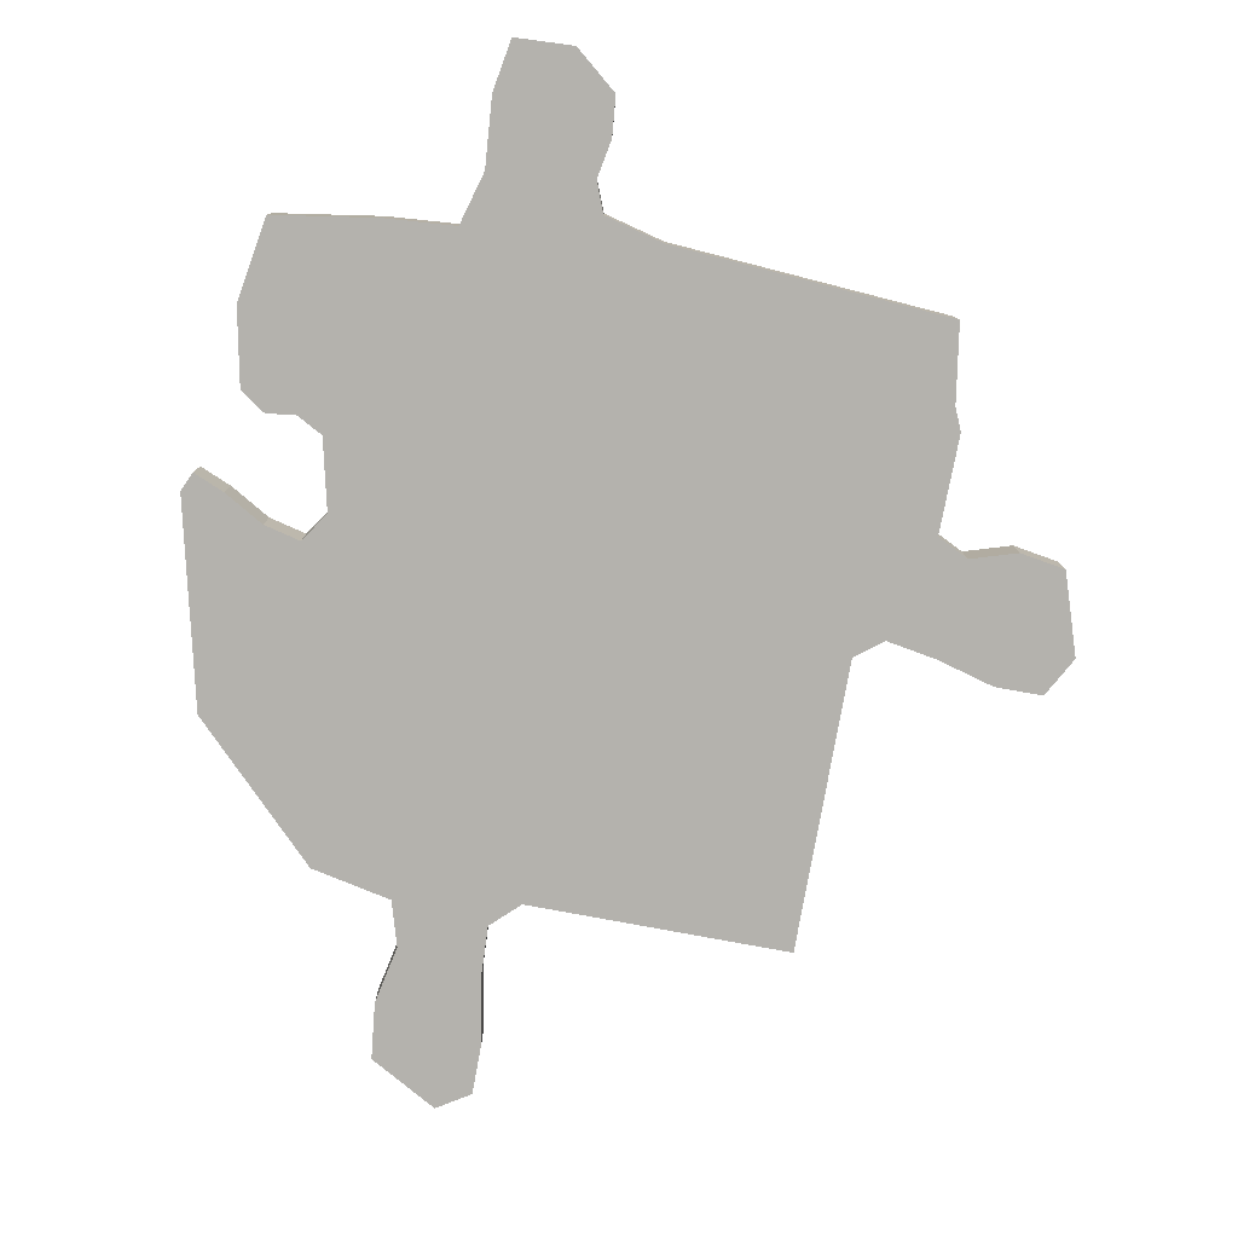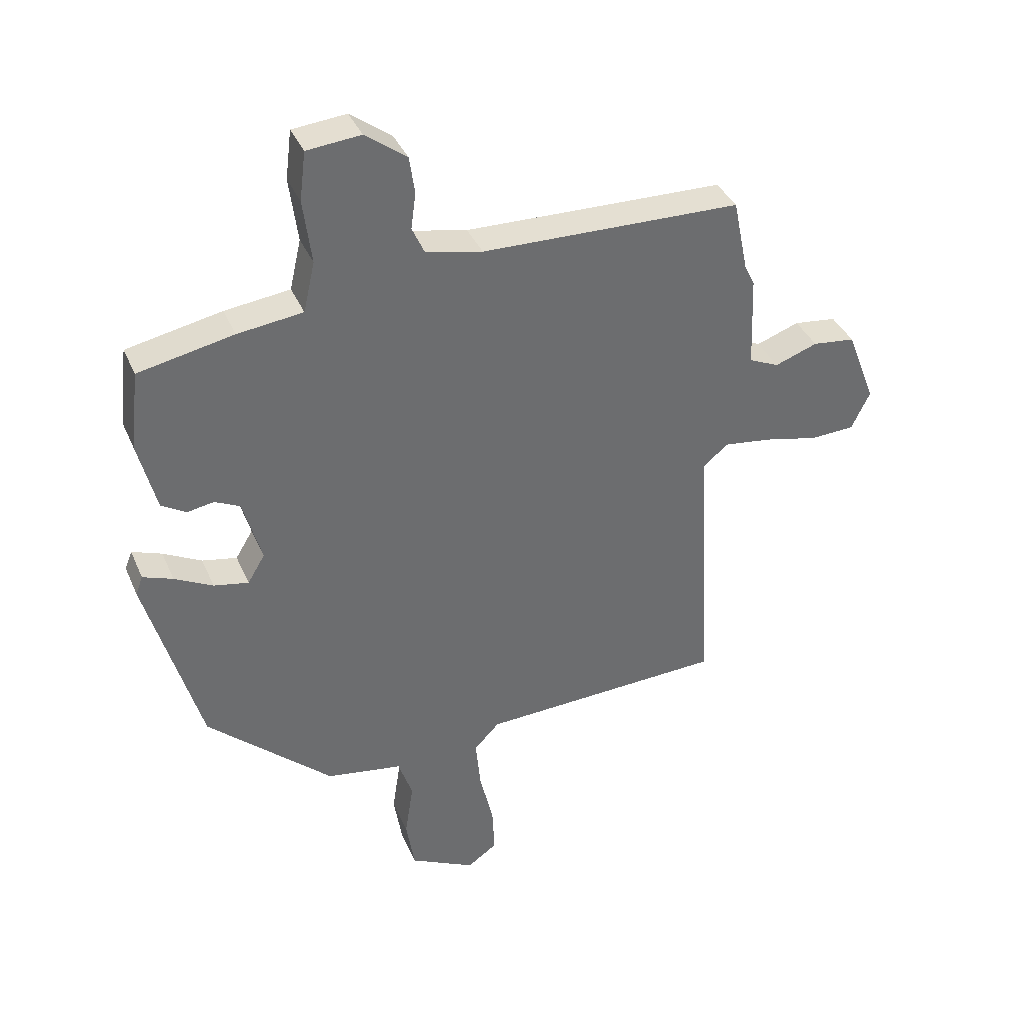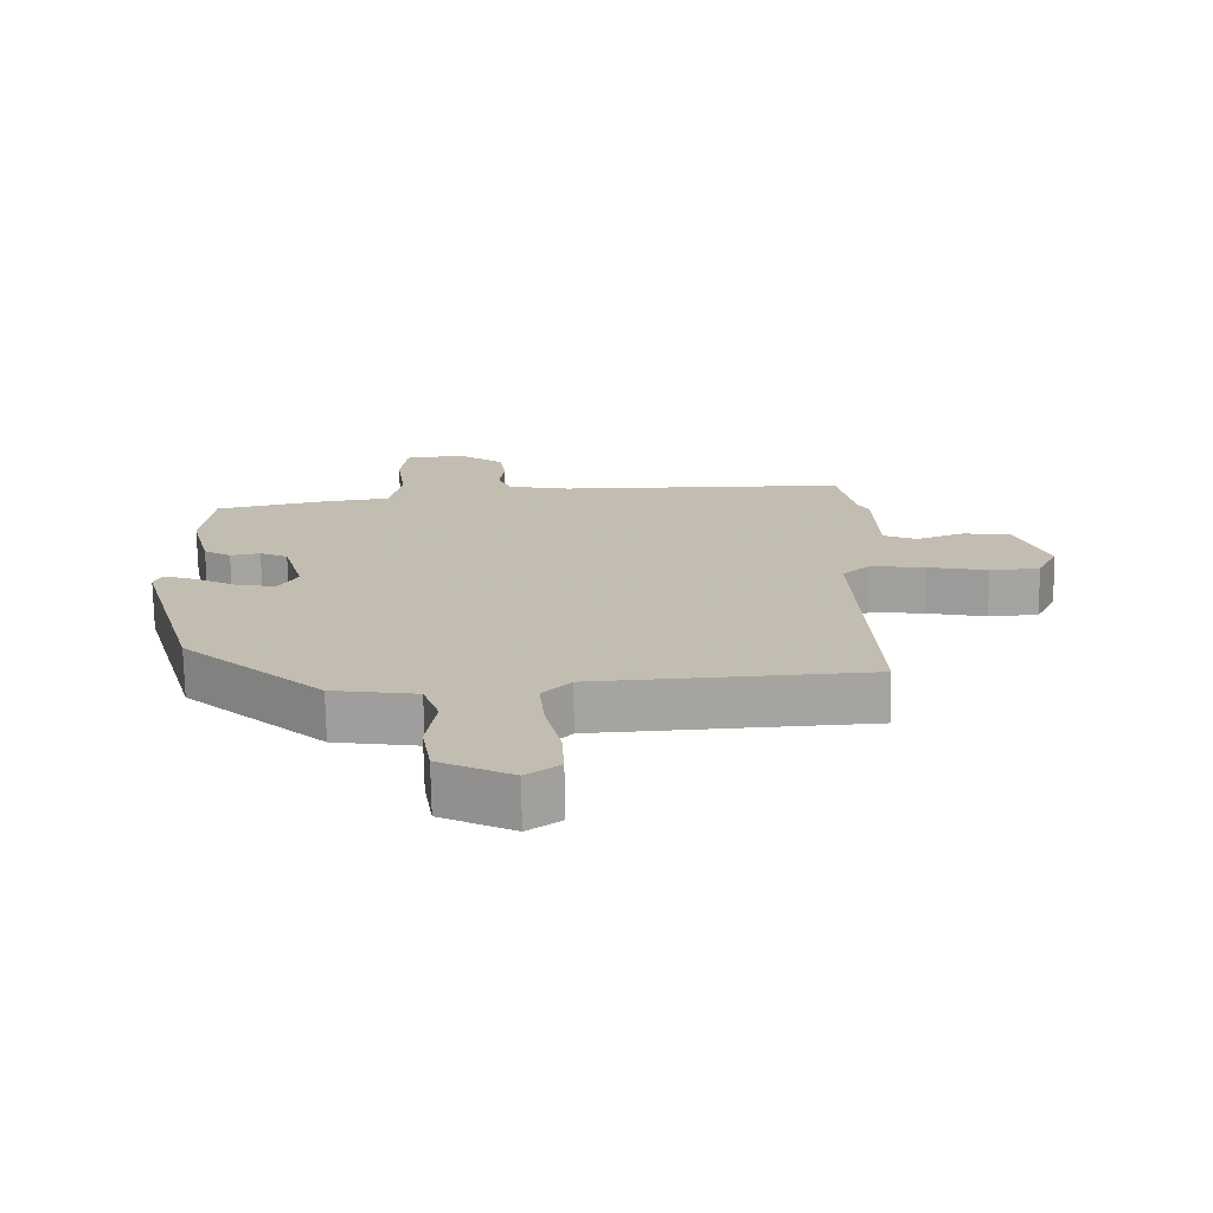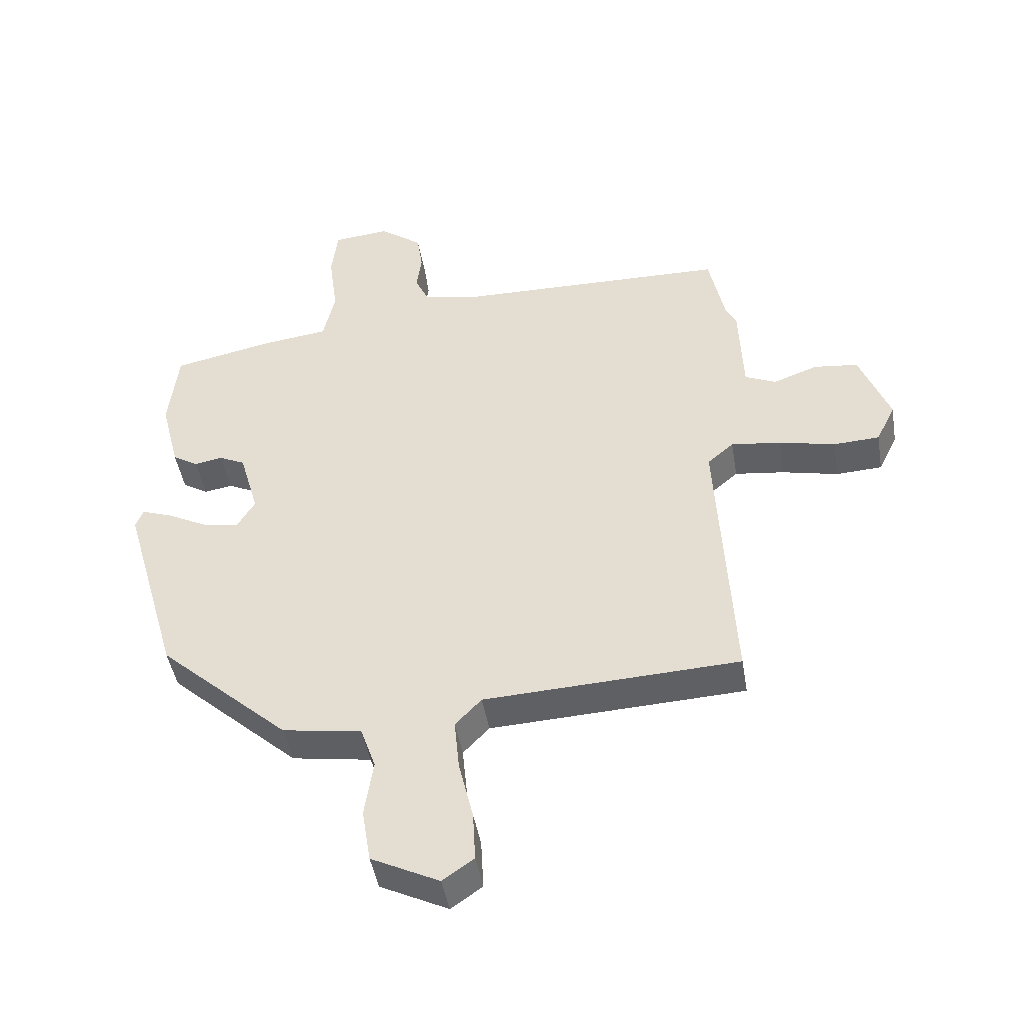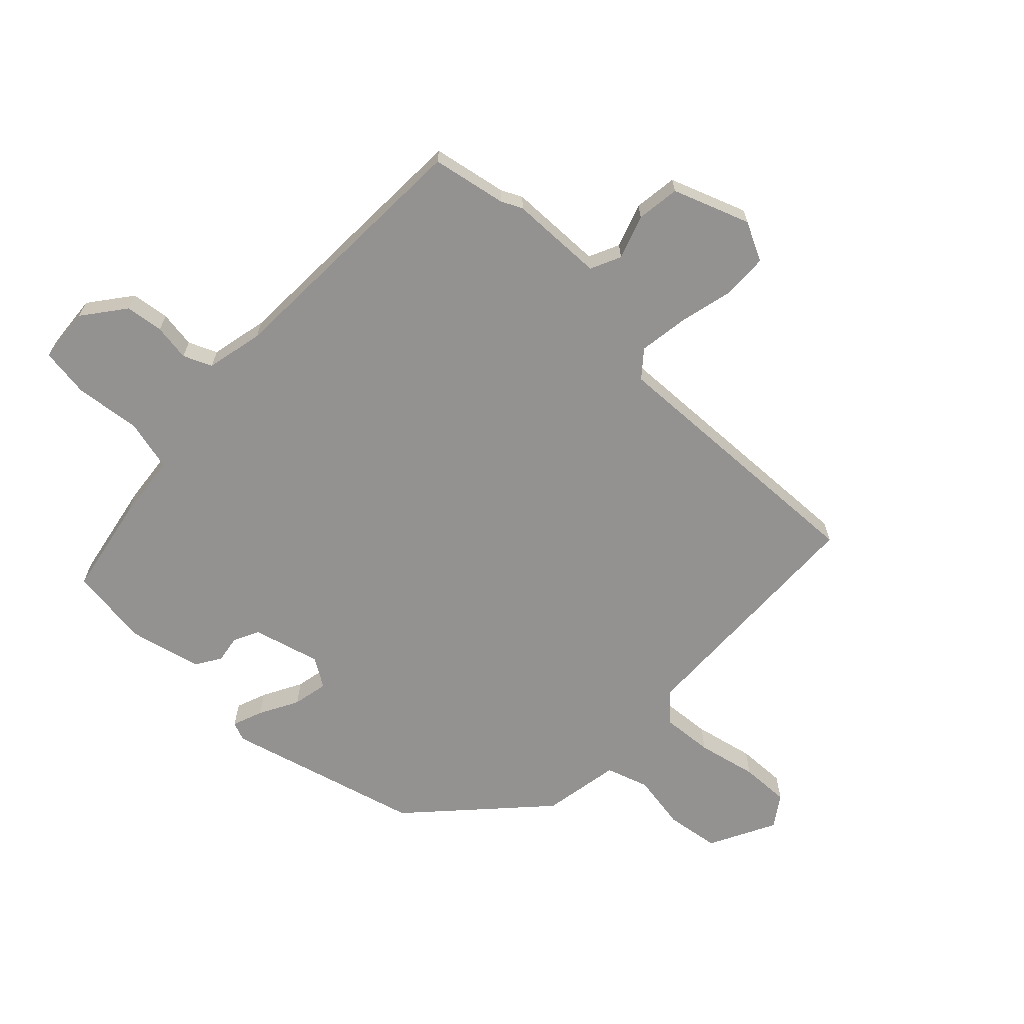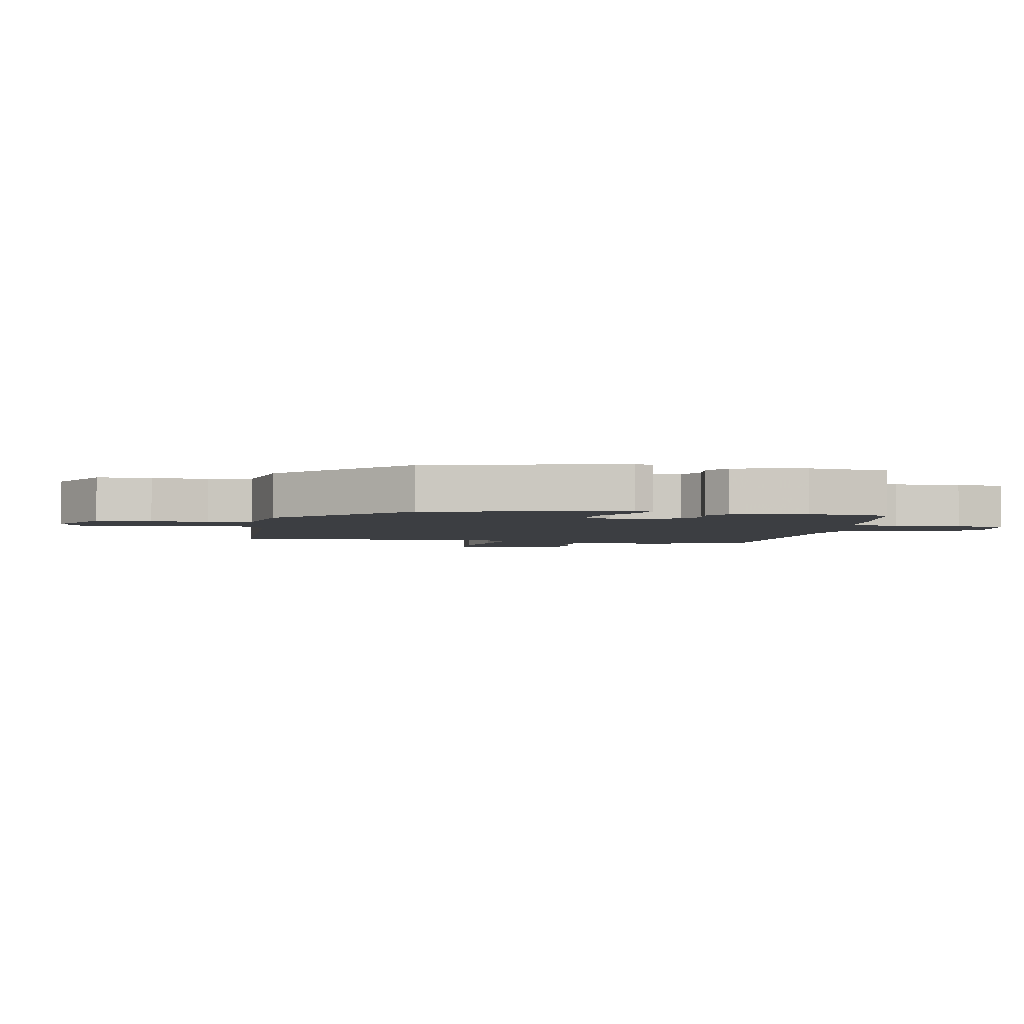
<metadata>
{"format":"obj","ext":"obj","renderer":"f3d","projection":"perspective","resolution":1024,"background":"white","views":[{"elev":-79.5,"azim":-13.3,"up":"+Y"},{"elev":37.3,"azim":-21.4,"up":"+Z"},{"elev":-73.1,"azim":1.0,"up":"+Z"},{"elev":-45.4,"azim":9.5,"up":"+Z"},{"elev":-66.5,"azim":45.3,"up":"+Y"},{"elev":-3.3,"azim":-102.4,"up":"+Y"}]}
</metadata>
<code>
v -0.44 0.07 -0.31
v -0.531 0.07 0.007
v -0.519 0.07 0.038
v -0.469 0.07 0.02
v -0.405 0.07 -0.013
v -0.347 0.07 -0.024
v -0.318 0.07 0.024
v -0.349 0.07 0.133
v -0.391 0.07 0.153
v -0.436 0.07 0.145
v -0.477 0.07 0.17
v -0.507 0.07 0.288
v -0.492 0.07 0.421
v -0.333 0.07 0.454
v -0.224 0.07 0.468
v -0.205 0.07 0.552
v -0.219 0.07 0.659
v -0.209 0.07 0.74
v -0.119 0.07 0.749
v -0.05 0.07 0.698
v -0.041 0.07 0.636
v -0.049 0.07 0.576
v -0.028 0.07 0.53
v 0.066 0.07 0.511
v 0.499 0.07 0.503
v 0.524 0.07 0.382
v 0.541 0.07 0.348
v 0.547 0.07 0.194
v 0.597 0.07 0.172
v 0.668 0.07 0.198
v 0.739 0.07 0.19
v 0.787 0.07 0.066
v 0.756 0.07 0.002
v 0.682 0.07 -0.002
v 0.592 0.07 0.018
v 0.512 0.07 0.028
v 0.47 0.07 -0.008
v 0.495 0.07 -0.461
v 0.086 0.07 -0.481
v 0.044 0.07 -0.525
v 0.052 0.07 -0.609
v 0.075 0.07 -0.706
v 0.079 0.07 -0.786
v 0.029 0.07 -0.821
v -0.08 0.07 -0.767
v -0.094 0.07 -0.68
v -0.08 0.07 -0.588
v -0.104 0.07 -0.519
v -0.231 0.07 -0.499
v -0.44 0 -0.31
v -0.531 0 0.007
v -0.519 0 0.038
v -0.469 0 0.02
v -0.405 0 -0.013
v -0.347 0 -0.024
v -0.318 0 0.024
v -0.349 0 0.133
v -0.391 0 0.153
v -0.436 0 0.145
v -0.477 0 0.17
v -0.507 0 0.288
v -0.492 0 0.421
v -0.333 0 0.454
v -0.224 0 0.468
v -0.205 0 0.552
v -0.219 0 0.659
v -0.209 0 0.74
v -0.119 0 0.749
v -0.05 0 0.698
v -0.041 0 0.636
v -0.049 0 0.576
v -0.028 0 0.53
v 0.066 0 0.511
v 0.499 0 0.503
v 0.524 0 0.382
v 0.541 0 0.348
v 0.547 0 0.194
v 0.597 0 0.172
v 0.668 0 0.198
v 0.739 0 0.19
v 0.787 0 0.066
v 0.756 0 0.002
v 0.682 0 -0.002
v 0.592 0 0.018
v 0.512 0 0.028
v 0.47 0 -0.008
v 0.495 0 -0.461
v 0.086 0 -0.481
v 0.044 0 -0.525
v 0.052 0 -0.609
v 0.075 0 -0.706
v 0.079 0 -0.786
v 0.029 0 -0.821
v -0.08 0 -0.767
v -0.094 0 -0.68
v -0.08 0 -0.588
v -0.104 0 -0.519
v -0.231 0 -0.499
f 3 4 5
f 2 3 5
f 1 2 5
f 49 1 5
f 48 49 5
f 45 46 47
f 44 45 47
f 43 44 47
f 42 43 47
f 41 42 47
f 40 41 47 48
f 48 5 6
f 40 48 6
f 39 40 6
f 39 6 7
f 38 39 7
f 37 38 7
f 33 34 35
f 32 33 35
f 31 32 35
f 30 31 35
f 29 30 35
f 28 29 35 36
f 37 7 8
f 36 37 8
f 28 36 8
f 27 28 8
f 26 27 8
f 20 21 22
f 19 20 22
f 18 19 22
f 17 18 22
f 16 17 22
f 15 16 22 23
f 13 14 15
f 12 13 15
f 11 12 15
f 10 11 15
f 9 10 15
f 8 9 15
f 26 8 15
f 25 26 15
f 24 25 15
f 15 23 24
f 54 53 52
f 54 52 51
f 54 51 50
f 54 50 98
f 54 98 97
f 96 95 94
f 96 94 93
f 96 93 92
f 96 92 91
f 96 91 90
f 97 96 90 89
f 55 54 97
f 55 97 89
f 55 89 88
f 56 55 88
f 56 88 87
f 56 87 86
f 84 83 82
f 84 82 81
f 84 81 80
f 84 80 79
f 84 79 78
f 85 84 78 77
f 57 56 86
f 57 86 85
f 57 85 77
f 57 77 76
f 57 76 75
f 71 70 69
f 71 69 68
f 71 68 67
f 71 67 66
f 71 66 65
f 72 71 65 64
f 64 63 62
f 64 62 61
f 64 61 60
f 64 60 59
f 64 59 58
f 64 58 57
f 64 57 75
f 64 75 74
f 64 74 73
f 73 72 64
f 1 50 51 2
f 2 51 52 3
f 3 52 53 4
f 4 53 54 5
f 5 54 55 6
f 6 55 56 7
f 7 56 57 8
f 8 57 58 9
f 9 58 59 10
f 10 59 60 11
f 11 60 61 12
f 12 61 62 13
f 13 62 63 14
f 14 63 64 15
f 15 64 65 16
f 16 65 66 17
f 17 66 67 18
f 18 67 68 19
f 19 68 69 20
f 20 69 70 21
f 21 70 71 22
f 22 71 72 23
f 23 72 73 24
f 24 73 74 25
f 25 74 75 26
f 26 75 76 27
f 27 76 77 28
f 28 77 78 29
f 29 78 79 30
f 30 79 80 31
f 31 80 81 32
f 32 81 82 33
f 33 82 83 34
f 34 83 84 35
f 35 84 85 36
f 36 85 86 37
f 37 86 87 38
f 38 87 88 39
f 39 88 89 40
f 40 89 90 41
f 41 90 91 42
f 42 91 92 43
f 43 92 93 44
f 44 93 94 45
f 45 94 95 46
f 46 95 96 47
f 47 96 97 48
f 48 97 98 49
f 49 98 50 1

</code>
